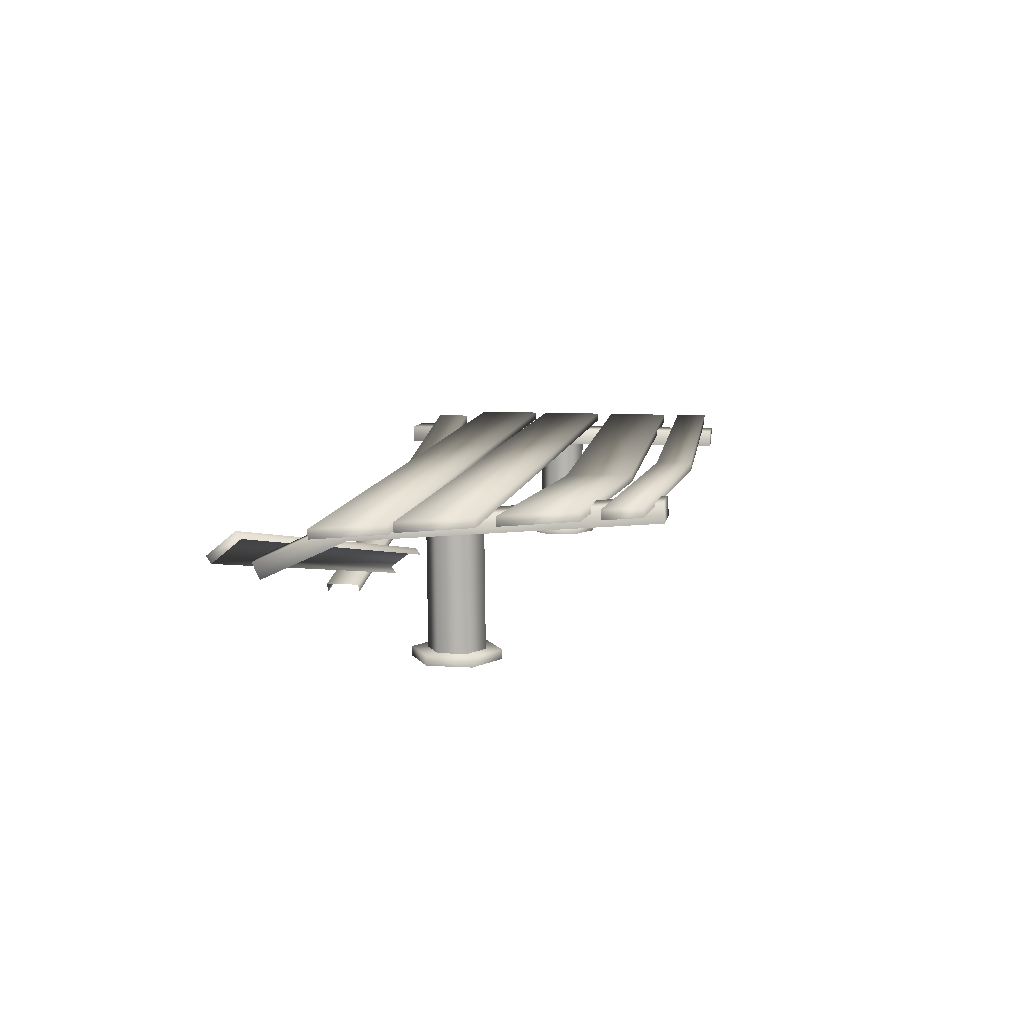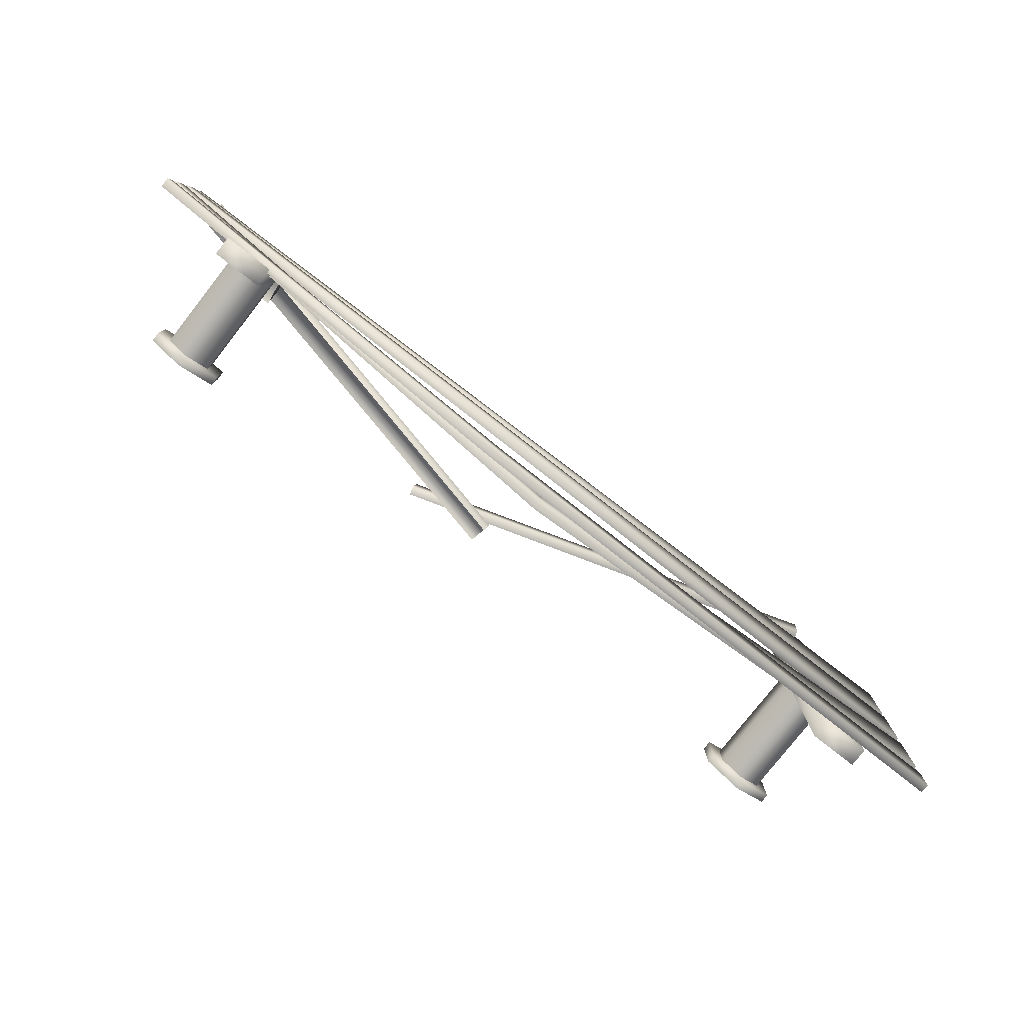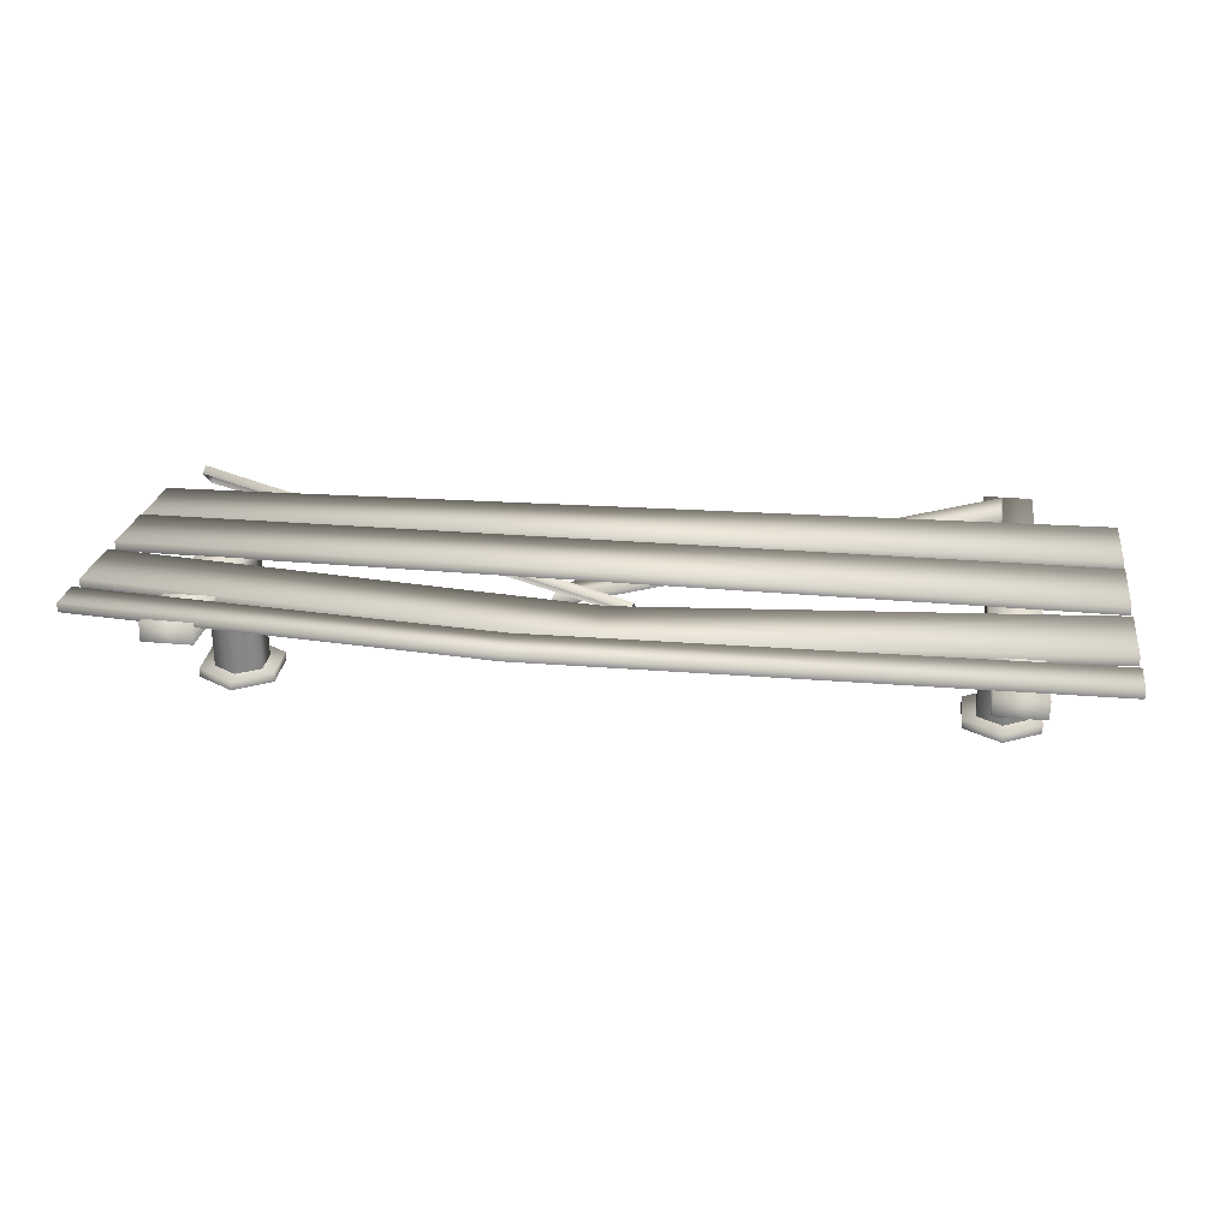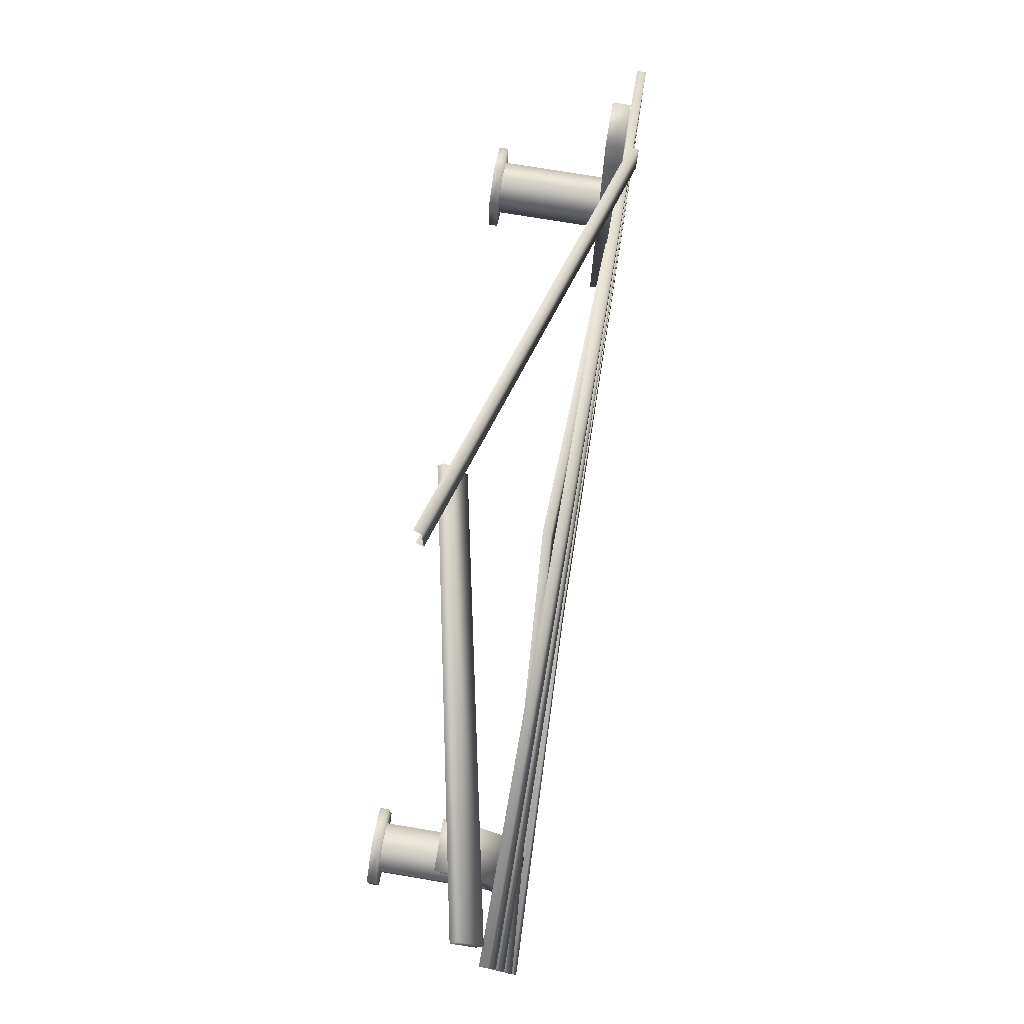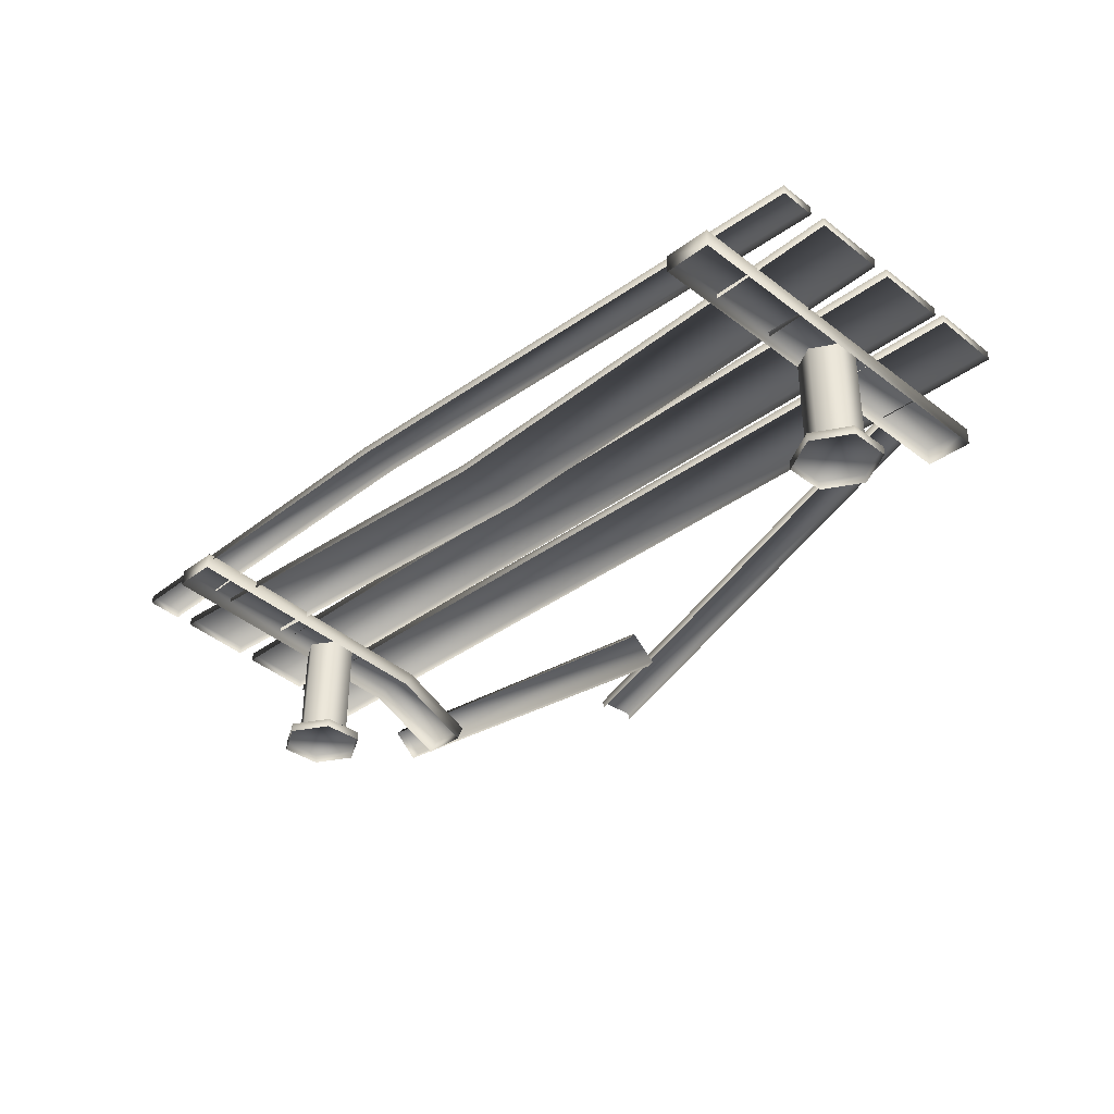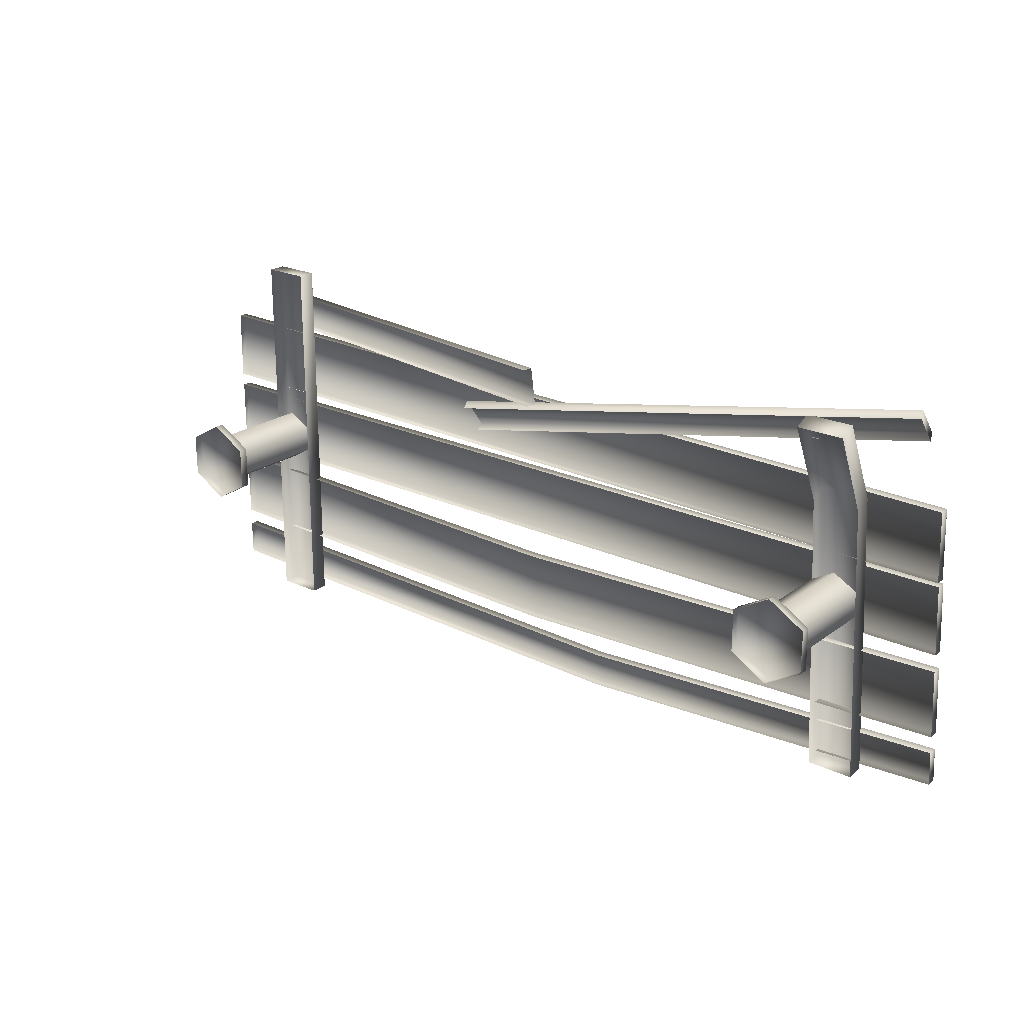
<metadata>
{"format":"obj","ext":"obj","renderer":"f3d","projection":"perspective","resolution":1024,"background":"white","views":[{"elev":9.0,"azim":99.3,"up":"+Y"},{"elev":-78.6,"azim":142.0,"up":"+Z"},{"elev":28.5,"azim":-172.5,"up":"+Y"},{"elev":75.9,"azim":99.4,"up":"+Z"},{"elev":-35.1,"azim":-135.1,"up":"+Y"},{"elev":22.3,"azim":39.2,"up":"+Z"}]}
</metadata>
<code>
o Bench
v 4.941 1.078 2.273
v 4.915 1.152 2.335
v 4.932 1.334 1.966
v 4.906 1.408 2.028
v -0.0126 0.3049 1.251
v -0.03843 0.3814 1.31
v -0.00809 0.06213 1.569
v -0.03392 0.1386 1.628
v -3.945 1.569 1.784
v -3.916 1.664 1.787
v -3.911 1.568 1.386
v -3.881 1.663 1.388
v -5.096 1.5 1.348
v -5.096 1.6 1.348
v -5.104 1.5 0.5485
v -5.104 1.6 0.5485
v 5.104 1.378 1.24
v 5.104 1.478 1.249
v 5.096 1.448 0.4435
v 5.096 1.548 0.4523
v -5.1 1.5 -1.6
v -5.1 1.6 -1.6
v -5.1 1.5 -2
v -5.1 1.6 -2
v 5.1 1.64 -1.598
v 5.1 1.739 -1.59
v 5.1 1.675 -1.997
v 5.1 1.774 -1.988
v -5.1 1.5 -0.6
v -5.1 1.6 -0.6
v -5.1 1.5 -1.4
v -5.1 1.6 -1.4
v 5.1 1.552 -0.6021
v 5.1 1.652 -0.5934
v 5.1 1.622 -1.399
v 5.1 1.722 -1.39
v -5.1 1.5 0.4
v -5.1 1.6 0.4
v -5.1 1.5 -0.4
v -5.1 1.6 -0.4
v 5.1 1.465 0.3941
v 5.1 1.565 0.4028
v 5.1 1.535 -0.4028
v 5.1 1.635 -0.3941
v 0.9245 -3e-05 1.808
v 0.9535 0.09537 1.815
v 0.8847 -0.0154 2.206
v 0.9136 0.08 2.212
v 0 1.287 -1.4
v 0 1.387 -1.395
v 0 1.253 -0.601
v 0 1.352 -0.5967
v 0.7716 1.55 -2.167
v 0.7716 1.65 -2.162
v 0.7716 1.532 -1.767
v 0.7716 1.632 -1.763
v 4 0.1 -0.3
v 4 1.334 -0.2867
v 4.26 0.1 -0.15
v 4.26 1.321 -0.1372
v 4.26 0.1 0.15
v 4.26 1.295 0.1616
v 4 0.1 0.3
v 4 1.282 0.3111
v 3.74 0.1 0.15
v 3.74 1.295 0.1616
v 3.74 0.1 -0.15
v 3.74 1.321 -0.1372
v 4 0.1 -0.468
v 4.405 0.1 -0.234
v 4.405 0.1 0.234
v 4 0.1 0.468
v 3.595 0.1 0.234
v 3.595 0.1 -0.234
v 4 0 -0.468
v 4.405 0 -0.234
v 4.405 0 0.234
v 4 0 0.468
v 3.595 0 0.234
v 3.595 0 -0.234
v 4.26 0.7925 1.996
v 3.74 0.7925 1.996
v 3.74 0.9737 2.081
v 4.26 0.9737 2.081
v 4.26 1.487 -2.13
v 3.74 1.487 -2.13
v 3.74 1.686 -2.112
v 4.26 1.686 -2.112
v 3.74 1.399 1.169
v 4.26 1.218 1.084
v 4.26 1.399 1.169
v 3.74 1.218 1.084
v -4 0.1 -0.3
v -4 1.3 -0.3
v -3.74 0.1 -0.15
v -3.74 1.3 -0.15
v -3.74 0.1 0.15
v -3.74 1.3 0.15
v -4 0.1 0.3
v -4 1.3 0.3
v -4.26 0.1 0.15
v -4.26 1.3 0.15
v -4.26 0.1 -0.15
v -4.26 1.3 -0.15
v -4 0.1 -0.468
v -3.595 0.1 -0.234
v -3.595 0.1 0.234
v -4 0.1 0.468
v -4.405 0.1 0.234
v -4.405 0.1 -0.234
v -4 0 -0.468
v -3.595 0 -0.234
v -3.595 0 0.234
v -4 0 0.468
v -4.405 0 0.234
v -4.405 0 -0.234
v -3.74 1.3 2.15
v -4.26 1.3 2.15
v -4.26 1.5 2.15
v -3.74 1.5 2.15
v -3.74 1.3 -2.15
v -4.26 1.3 -2.15
v -4.26 1.5 -2.15
v -3.74 1.5 -2.15
f 5 4 3
f 3 2 1
f 4 8 2
f 2 7 1
f 9 12 11
f 48 9 47
f 46 10 48
f 14 15 13
f 15 20 19
f 20 17 19
f 18 13 17
f 20 14 18
f 22 23 21
f 54 27 53
f 28 25 27
f 55 22 21
f 24 56 54
f 30 31 29
f 50 35 49
f 36 33 35
f 52 29 51
f 50 30 52
f 38 39 37
f 40 43 39
f 44 41 43
f 42 37 41
f 44 38 42
f 11 46 45
f 50 34 36
f 33 52 51
f 31 50 49
f 28 56 26
f 25 56 55
f 24 53 23
f 69 80 74
f 71 70 72
f 73 78 72
f 71 76 70
f 74 79 73
f 72 77 71
f 70 75 69
f 88 89 91
f 90 88 91
f 92 83 89
f 83 81 84
f 88 86 87
f 70 69 72
f 69 74 72
f 72 74 73
f 92 87 86
f 90 84 81
f 91 83 84
f 59 62 61
f 61 64 63
f 64 65 63
f 66 67 65
f 68 57 67
f 57 60 59
f 94 95 93
f 96 97 95
f 98 99 97
f 100 101 99
f 102 103 101
f 104 93 103
f 105 116 110
f 107 106 108
f 109 114 108
f 107 112 106
f 110 115 109
f 108 113 107
f 106 111 105
f 124 119 120
f 121 120 117
f 118 123 122
f 119 117 120
f 124 122 123
f 106 105 108
f 105 110 108
f 108 110 109
f 5 6 4
f 3 4 2
f 4 6 8
f 2 8 7
f 9 10 12
f 48 10 9
f 46 12 10
f 14 16 15
f 15 16 20
f 20 18 17
f 18 14 13
f 20 16 14
f 22 24 23
f 54 28 27
f 28 26 25
f 55 56 22
f 24 22 56
f 30 32 31
f 50 36 35
f 36 34 33
f 52 30 29
f 50 32 30
f 38 40 39
f 40 44 43
f 44 42 41
f 42 38 37
f 44 40 38
f 11 12 46
f 50 52 34
f 33 34 52
f 31 32 50
f 28 54 56
f 25 26 56
f 24 54 53
f 69 75 80
f 73 79 78
f 71 77 76
f 74 80 79
f 72 78 77
f 70 76 75
f 88 87 89
f 90 85 88
f 92 82 83
f 83 82 81
f 88 85 86
f 92 89 87
f 90 91 84
f 91 89 83
f 59 60 62
f 61 62 64
f 64 66 65
f 66 68 67
f 68 58 57
f 57 58 60
f 94 96 95
f 96 98 97
f 98 100 99
f 100 102 101
f 102 104 103
f 104 94 93
f 105 111 116
f 109 115 114
f 107 113 112
f 110 116 115
f 108 114 113
f 106 112 111
f 124 123 119
f 121 124 120
f 118 119 123
f 119 118 117
f 124 121 122

</code>
